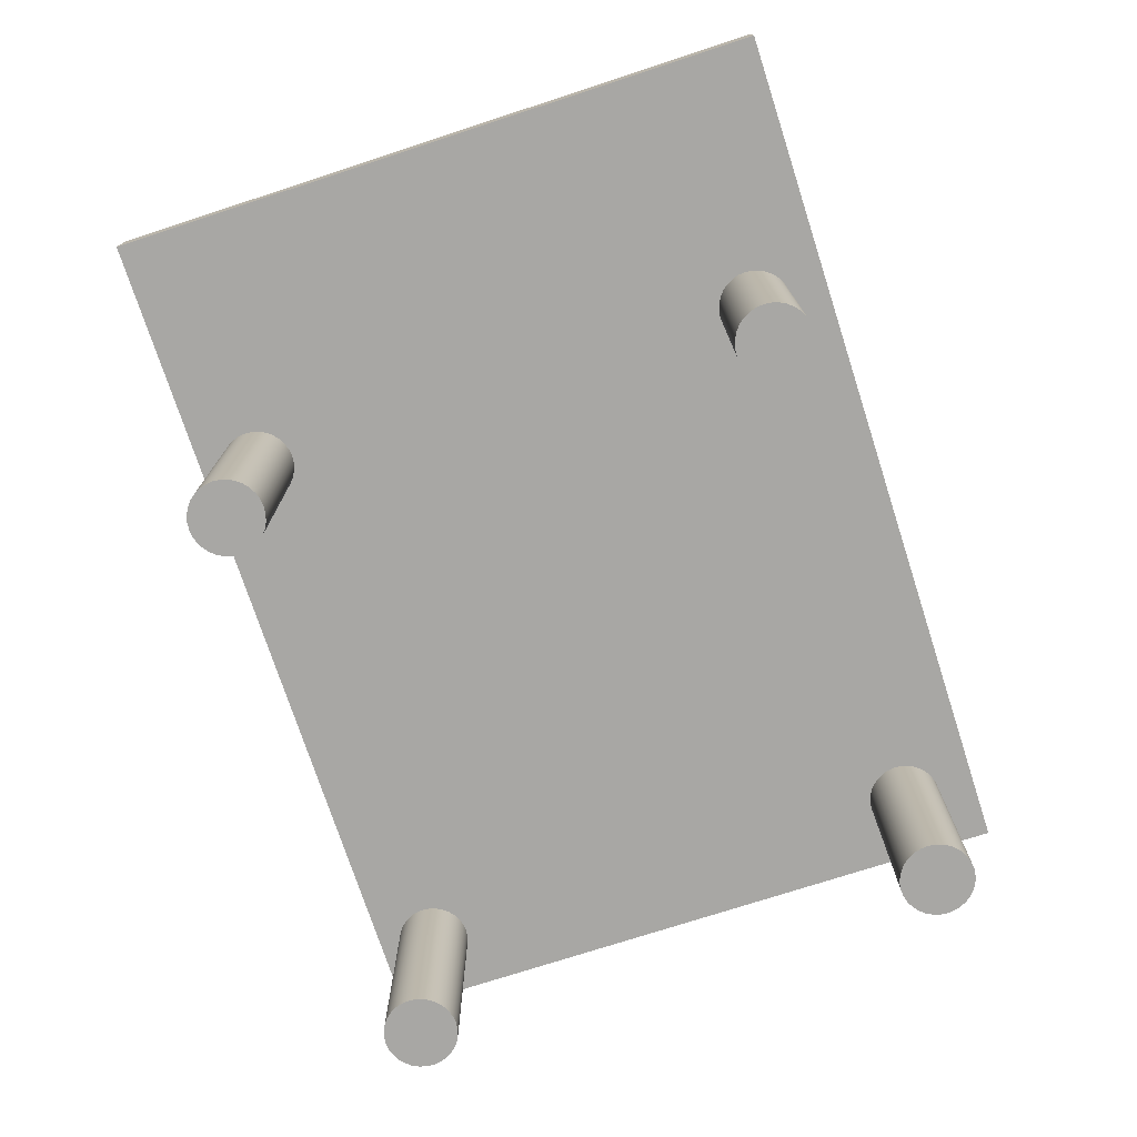
<metadata>
{"format":"obj","ext":"obj","renderer":"f3d","projection":"perspective","resolution":1024,"background":"white","views":[{"elev":-74.6,"azim":-72.0,"up":"+Y"}]}
</metadata>
<code>
o 立方体.001
v -0.9796 -0.1894 2.833
v -0.9796 0.1862 2.833
v -0.9796 -0.1894 -2.735
v -0.9796 0.1862 -2.735
v 6.359 -0.1894 2.833
v 6.359 0.1862 2.833
v 6.359 -0.1894 -2.735
v 6.359 0.1862 -2.735
f 1 2 4 3
f 3 4 8 7
f 7 8 6 5
f 5 6 2 1
f 3 7 5 1
f 8 4 2 6
o 柱体
v 5.807 -2.001 -2.567
v 5.807 0.1586 -2.567
v 5.867 -2.001 -2.561
v 5.867 0.1586 -2.561
v 5.925 -2.001 -2.544
v 5.925 0.1586 -2.544
v 5.979 -2.001 -2.515
v 5.979 0.1586 -2.515
v 6.026 -2.001 -2.477
v 6.026 0.1586 -2.477
v 6.064 -2.001 -2.43
v 6.064 0.1586 -2.43
v 6.093 -2.001 -2.376
v 6.093 0.1586 -2.376
v 6.111 -2.001 -2.318
v 6.111 0.1586 -2.318
v 6.117 -2.001 -2.257
v 6.117 0.1586 -2.257
v 6.111 -2.001 -2.197
v 6.111 0.1586 -2.197
v 6.093 -2.001 -2.139
v 6.093 0.1586 -2.139
v 6.064 -2.001 -2.085
v 6.064 0.1586 -2.085
v 6.026 -2.001 -2.038
v 6.026 0.1586 -2.038
v 5.979 -2.001 -2
v 5.979 0.1586 -2
v 5.925 -2.001 -1.971
v 5.925 0.1586 -1.971
v 5.867 -2.001 -1.953
v 5.867 0.1586 -1.953
v 5.807 -2.001 -1.947
v 5.807 0.1586 -1.947
v 5.746 -2.001 -1.953
v 5.746 0.1586 -1.953
v 5.688 -2.001 -1.971
v 5.688 0.1586 -1.971
v 5.634 -2.001 -2
v 5.634 0.1586 -2
v 5.587 -2.001 -2.038
v 5.587 0.1586 -2.038
v 5.549 -2.001 -2.085
v 5.549 0.1586 -2.085
v 5.52 -2.001 -2.139
v 5.52 0.1586 -2.139
v 5.503 -2.001 -2.197
v 5.503 0.1586 -2.197
v 5.497 -2.001 -2.257
v 5.497 0.1586 -2.257
v 5.503 -2.001 -2.318
v 5.503 0.1586 -2.318
v 5.52 -2.001 -2.376
v 5.52 0.1586 -2.376
v 5.549 -2.001 -2.43
v 5.549 0.1586 -2.43
v 5.587 -2.001 -2.477
v 5.587 0.1586 -2.477
v 5.634 -2.001 -2.515
v 5.634 0.1586 -2.515
v 5.688 -2.001 -2.544
v 5.688 0.1586 -2.544
v 5.746 -2.001 -2.561
v 5.746 0.1586 -2.561
v 5.807 -2.001 1.897
v 5.807 0.1586 1.897
v 5.867 -2.001 1.903
v 5.867 0.1586 1.903
v 5.925 -2.001 1.92
v 5.925 0.1586 1.92
v 5.979 -2.001 1.949
v 5.979 0.1586 1.949
v 6.026 -2.001 1.987
v 6.026 0.1586 1.987
v 6.064 -2.001 2.034
v 6.064 0.1586 2.034
v 6.093 -2.001 2.088
v 6.093 0.1586 2.088
v 6.111 -2.001 2.146
v 6.111 0.1586 2.146
v 6.117 -2.001 2.207
v 6.117 0.1586 2.207
v 6.111 -2.001 2.267
v 6.111 0.1586 2.267
v 6.093 -2.001 2.325
v 6.093 0.1586 2.325
v 6.064 -2.001 2.379
v 6.064 0.1586 2.379
v 6.026 -2.001 2.426
v 6.026 0.1586 2.426
v 5.979 -2.001 2.464
v 5.979 0.1586 2.464
v 5.925 -2.001 2.493
v 5.925 0.1586 2.493
v 5.867 -2.001 2.511
v 5.867 0.1586 2.511
v 5.807 -2.001 2.517
v 5.807 0.1586 2.517
v 5.746 -2.001 2.511
v 5.746 0.1586 2.511
v 5.688 -2.001 2.493
v 5.688 0.1586 2.493
v 5.634 -2.001 2.464
v 5.634 0.1586 2.464
v 5.587 -2.001 2.426
v 5.587 0.1586 2.426
v 5.549 -2.001 2.379
v 5.549 0.1586 2.379
v 5.52 -2.001 2.325
v 5.52 0.1586 2.325
v 5.503 -2.001 2.267
v 5.503 0.1586 2.267
v 5.497 -2.001 2.207
v 5.497 0.1586 2.207
v 5.503 -2.001 2.146
v 5.503 0.1586 2.146
v 5.52 -2.001 2.088
v 5.52 0.1586 2.088
v 5.549 -2.001 2.034
v 5.549 0.1586 2.034
v 5.587 -2.001 1.987
v 5.587 0.1586 1.987
v 5.634 -2.001 1.949
v 5.634 0.1586 1.949
v 5.688 -2.001 1.92
v 5.688 0.1586 1.92
v 5.746 -2.001 1.903
v 5.746 0.1586 1.903
v 1.157 -2.001 -2.567
v 1.157 0.1586 -2.567
v 1.217 -2.001 -2.561
v 1.217 0.1586 -2.561
v 1.275 -2.001 -2.544
v 1.275 0.1586 -2.544
v 1.329 -2.001 -2.515
v 1.329 0.1586 -2.515
v 1.376 -2.001 -2.477
v 1.376 0.1586 -2.477
v 1.414 -2.001 -2.43
v 1.414 0.1586 -2.43
v 1.443 -2.001 -2.376
v 1.443 0.1586 -2.376
v 1.461 -2.001 -2.318
v 1.461 0.1586 -2.318
v 1.467 -2.001 -2.257
v 1.467 0.1586 -2.257
v 1.461 -2.001 -2.197
v 1.461 0.1586 -2.197
v 1.443 -2.001 -2.139
v 1.443 0.1586 -2.139
v 1.414 -2.001 -2.085
v 1.414 0.1586 -2.085
v 1.376 -2.001 -2.038
v 1.376 0.1586 -2.038
v 1.329 -2.001 -2
v 1.329 0.1586 -2
v 1.275 -2.001 -1.971
v 1.275 0.1586 -1.971
v 1.217 -2.001 -1.953
v 1.217 0.1586 -1.953
v 1.157 -2.001 -1.947
v 1.157 0.1586 -1.947
v 1.096 -2.001 -1.953
v 1.096 0.1586 -1.953
v 1.038 -2.001 -1.971
v 1.038 0.1586 -1.971
v 0.9844 -2.001 -2
v 0.9844 0.1586 -2
v 0.9374 -2.001 -2.038
v 0.9374 0.1586 -2.038
v 0.8989 -2.001 -2.085
v 0.8989 0.1586 -2.085
v 0.8702 -2.001 -2.139
v 0.8702 0.1586 -2.139
v 0.8526 -2.001 -2.197
v 0.8526 0.1586 -2.197
v 0.8466 -2.001 -2.257
v 0.8466 0.1586 -2.257
v 0.8526 -2.001 -2.318
v 0.8526 0.1586 -2.318
v 0.8702 -2.001 -2.376
v 0.8702 0.1586 -2.376
v 0.8989 -2.001 -2.43
v 0.8989 0.1586 -2.43
v 0.9374 -2.001 -2.477
v 0.9374 0.1586 -2.477
v 0.9844 -2.001 -2.515
v 0.9844 0.1586 -2.515
v 1.038 -2.001 -2.544
v 1.038 0.1586 -2.544
v 1.096 -2.001 -2.561
v 1.096 0.1586 -2.561
v 1.157 -2.001 1.897
v 1.157 0.1586 1.897
v 1.217 -2.001 1.903
v 1.217 0.1586 1.903
v 1.275 -2.001 1.92
v 1.275 0.1586 1.92
v 1.329 -2.001 1.949
v 1.329 0.1586 1.949
v 1.376 -2.001 1.987
v 1.376 0.1586 1.987
v 1.414 -2.001 2.034
v 1.414 0.1586 2.034
v 1.443 -2.001 2.088
v 1.443 0.1586 2.088
v 1.461 -2.001 2.146
v 1.461 0.1586 2.146
v 1.467 -2.001 2.207
v 1.467 0.1586 2.207
v 1.461 -2.001 2.267
v 1.461 0.1586 2.267
v 1.443 -2.001 2.325
v 1.443 0.1586 2.325
v 1.414 -2.001 2.379
v 1.414 0.1586 2.379
v 1.376 -2.001 2.426
v 1.376 0.1586 2.426
v 1.329 -2.001 2.464
v 1.329 0.1586 2.464
v 1.275 -2.001 2.493
v 1.275 0.1586 2.493
v 1.217 -2.001 2.511
v 1.217 0.1586 2.511
v 1.157 -2.001 2.517
v 1.157 0.1586 2.517
v 1.096 -2.001 2.511
v 1.096 0.1586 2.511
v 1.038 -2.001 2.493
v 1.038 0.1586 2.493
v 0.9844 -2.001 2.464
v 0.9844 0.1586 2.464
v 0.9374 -2.001 2.426
v 0.9374 0.1586 2.426
v 0.8989 -2.001 2.379
v 0.8989 0.1586 2.379
v 0.8702 -2.001 2.325
v 0.8702 0.1586 2.325
v 0.8526 -2.001 2.267
v 0.8526 0.1586 2.267
v 0.8466 -2.001 2.207
v 0.8466 0.1586 2.207
v 0.8526 -2.001 2.146
v 0.8526 0.1586 2.146
v 0.8702 -2.001 2.088
v 0.8702 0.1586 2.088
v 0.8989 -2.001 2.034
v 0.8989 0.1586 2.034
v 0.9374 -2.001 1.987
v 0.9374 0.1586 1.987
v 0.9844 -2.001 1.949
v 0.9844 0.1586 1.949
v 1.038 -2.001 1.92
v 1.038 0.1586 1.92
v 1.096 -2.001 1.903
v 1.096 0.1586 1.903
f 9 10 12 11
f 11 12 14 13
f 13 14 16 15
f 15 16 18 17
f 17 18 20 19
f 19 20 22 21
f 21 22 24 23
f 23 24 26 25
f 25 26 28 27
f 27 28 30 29
f 29 30 32 31
f 31 32 34 33
f 33 34 36 35
f 35 36 38 37
f 37 38 40 39
f 39 40 42 41
f 41 42 44 43
f 43 44 46 45
f 45 46 48 47
f 47 48 50 49
f 49 50 52 51
f 51 52 54 53
f 53 54 56 55
f 55 56 58 57
f 57 58 60 59
f 59 60 62 61
f 61 62 64 63
f 63 64 66 65
f 65 66 68 67
f 67 68 70 69
f 12 10 72 70 68 66 64 62 60 58 56 54 52 50 48 46 44 42 40 38 36 34 32 30 28 26 24 22 20 18 16 14
f 69 70 72 71
f 71 72 10 9
f 9 11 13 15 17 19 21 23 25 27 29 31 33 35 37 39 41 43 45 47 49 51 53 55 57 59 61 63 65 67 69 71
f 73 74 76 75
f 75 76 78 77
f 77 78 80 79
f 79 80 82 81
f 81 82 84 83
f 83 84 86 85
f 85 86 88 87
f 87 88 90 89
f 89 90 92 91
f 91 92 94 93
f 93 94 96 95
f 95 96 98 97
f 97 98 100 99
f 99 100 102 101
f 101 102 104 103
f 103 104 106 105
f 105 106 108 107
f 107 108 110 109
f 109 110 112 111
f 111 112 114 113
f 113 114 116 115
f 115 116 118 117
f 117 118 120 119
f 119 120 122 121
f 121 122 124 123
f 123 124 126 125
f 125 126 128 127
f 127 128 130 129
f 129 130 132 131
f 131 132 134 133
f 76 74 136 134 132 130 128 126 124 122 120 118 116 114 112 110 108 106 104 102 100 98 96 94 92 90 88 86 84 82 80 78
f 133 134 136 135
f 135 136 74 73
f 73 75 77 79 81 83 85 87 89 91 93 95 97 99 101 103 105 107 109 111 113 115 117 119 121 123 125 127 129 131 133 135
f 137 138 140 139
f 139 140 142 141
f 141 142 144 143
f 143 144 146 145
f 145 146 148 147
f 147 148 150 149
f 149 150 152 151
f 151 152 154 153
f 153 154 156 155
f 155 156 158 157
f 157 158 160 159
f 159 160 162 161
f 161 162 164 163
f 163 164 166 165
f 165 166 168 167
f 167 168 170 169
f 169 170 172 171
f 171 172 174 173
f 173 174 176 175
f 175 176 178 177
f 177 178 180 179
f 179 180 182 181
f 181 182 184 183
f 183 184 186 185
f 185 186 188 187
f 187 188 190 189
f 189 190 192 191
f 191 192 194 193
f 193 194 196 195
f 195 196 198 197
f 140 138 200 198 196 194 192 190 188 186 184 182 180 178 176 174 172 170 168 166 164 162 160 158 156 154 152 150 148 146 144 142
f 197 198 200 199
f 199 200 138 137
f 137 139 141 143 145 147 149 151 153 155 157 159 161 163 165 167 169 171 173 175 177 179 181 183 185 187 189 191 193 195 197 199
f 201 202 204 203
f 203 204 206 205
f 205 206 208 207
f 207 208 210 209
f 209 210 212 211
f 211 212 214 213
f 213 214 216 215
f 215 216 218 217
f 217 218 220 219
f 219 220 222 221
f 221 222 224 223
f 223 224 226 225
f 225 226 228 227
f 227 228 230 229
f 229 230 232 231
f 231 232 234 233
f 233 234 236 235
f 235 236 238 237
f 237 238 240 239
f 239 240 242 241
f 241 242 244 243
f 243 244 246 245
f 245 246 248 247
f 247 248 250 249
f 249 250 252 251
f 251 252 254 253
f 253 254 256 255
f 255 256 258 257
f 257 258 260 259
f 259 260 262 261
f 204 202 264 262 260 258 256 254 252 250 248 246 244 242 240 238 236 234 232 230 228 226 224 222 220 218 216 214 212 210 208 206
f 261 262 264 263
f 263 264 202 201
f 201 203 205 207 209 211 213 215 217 219 221 223 225 227 229 231 233 235 237 239 241 243 245 247 249 251 253 255 257 259 261 263
o 柱体.002
v 1.146 -0.2794 -2.425
v 1.146 0.3806 -2.425
v 1.179 -0.2794 -2.422
v 1.179 0.3806 -2.422
v 1.211 -0.2794 -2.412
v 1.211 0.3806 -2.412
v 1.241 -0.2794 -2.397
v 1.241 0.3806 -2.397
v 1.266 -0.2794 -2.375
v 1.266 0.3806 -2.375
v 1.288 -0.2794 -2.35
v 1.288 0.3806 -2.35
v 1.303 -0.2794 -2.32
v 1.303 0.3806 -2.32
v 1.313 -0.2794 -2.288
v 1.313 0.3806 -2.288
v 1.316 -0.2794 -2.255
v 1.316 0.3806 -2.255
v 1.313 -0.2794 -2.222
v 1.313 0.3806 -2.222
v 1.303 -0.2794 -2.19
v 1.303 0.3806 -2.19
v 1.288 -0.2794 -2.161
v 1.288 0.3806 -2.161
v 1.266 -0.2794 -2.135
v 1.266 0.3806 -2.135
v 1.241 -0.2794 -2.114
v 1.241 0.3806 -2.114
v 1.211 -0.2794 -2.098
v 1.211 0.3806 -2.098
v 1.179 -0.2794 -2.088
v 1.179 0.3806 -2.088
v 1.146 -0.2794 -2.085
v 1.146 0.3806 -2.085
v 1.113 -0.2794 -2.088
v 1.113 0.3806 -2.088
v 1.081 -0.2794 -2.098
v 1.081 0.3806 -2.098
v 1.052 -0.2794 -2.114
v 1.052 0.3806 -2.114
v 1.026 -0.2794 -2.135
v 1.026 0.3806 -2.135
v 1.005 -0.2794 -2.161
v 1.005 0.3806 -2.161
v 0.9892 -0.2794 -2.19
v 0.9892 0.3806 -2.19
v 0.9795 -0.2794 -2.222
v 0.9795 0.3806 -2.222
v 0.9762 -0.2794 -2.255
v 0.9762 0.3806 -2.255
v 0.9795 -0.2794 -2.288
v 0.9795 0.3806 -2.288
v 0.9892 -0.2794 -2.32
v 0.9892 0.3806 -2.32
v 1.005 -0.2794 -2.35
v 1.005 0.3806 -2.35
v 1.026 -0.2794 -2.375
v 1.026 0.3806 -2.375
v 1.052 -0.2794 -2.397
v 1.052 0.3806 -2.397
v 1.081 -0.2794 -2.412
v 1.081 0.3806 -2.412
v 1.113 -0.2794 -2.422
v 1.113 0.3806 -2.422
v 1.146 0.2569 -2.565
v 1.146 0.4569 -2.565
v 1.414 0.2569 -2.41
v 1.414 0.4569 -2.41
v 1.414 0.2569 -2.1
v 1.414 0.4569 -2.1
v 1.146 0.2569 -1.945
v 1.146 0.4569 -1.945
v 0.8775 0.2569 -2.1
v 0.8775 0.4569 -2.1
v 0.8775 0.2569 -2.41
v 0.8775 0.4569 -2.41
v 5.818 -0.2794 -2.425
v 5.818 0.3806 -2.425
v 5.851 -0.2794 -2.422
v 5.851 0.3806 -2.422
v 5.883 -0.2794 -2.412
v 5.883 0.3806 -2.412
v 5.912 -0.2794 -2.397
v 5.912 0.3806 -2.397
v 5.938 -0.2794 -2.375
v 5.938 0.3806 -2.375
v 5.959 -0.2794 -2.35
v 5.959 0.3806 -2.35
v 5.975 -0.2794 -2.32
v 5.975 0.3806 -2.32
v 5.984 -0.2794 -2.288
v 5.984 0.3806 -2.288
v 5.988 -0.2794 -2.255
v 5.988 0.3806 -2.255
v 5.984 -0.2794 -2.222
v 5.984 0.3806 -2.222
v 5.975 -0.2794 -2.19
v 5.975 0.3806 -2.19
v 5.959 -0.2794 -2.161
v 5.959 0.3806 -2.161
v 5.938 -0.2794 -2.135
v 5.938 0.3806 -2.135
v 5.912 -0.2794 -2.114
v 5.912 0.3806 -2.114
v 5.883 -0.2794 -2.098
v 5.883 0.3806 -2.098
v 5.851 -0.2794 -2.088
v 5.851 0.3806 -2.088
v 5.818 -0.2794 -2.085
v 5.818 0.3806 -2.085
v 5.784 -0.2794 -2.088
v 5.784 0.3806 -2.088
v 5.753 -0.2794 -2.098
v 5.753 0.3806 -2.098
v 5.723 -0.2794 -2.114
v 5.723 0.3806 -2.114
v 5.697 -0.2794 -2.135
v 5.697 0.3806 -2.135
v 5.676 -0.2794 -2.161
v 5.676 0.3806 -2.161
v 5.661 -0.2794 -2.19
v 5.661 0.3806 -2.19
v 5.651 -0.2794 -2.222
v 5.651 0.3806 -2.222
v 5.648 -0.2794 -2.255
v 5.648 0.3806 -2.255
v 5.651 -0.2794 -2.288
v 5.651 0.3806 -2.288
v 5.661 -0.2794 -2.32
v 5.661 0.3806 -2.32
v 5.676 -0.2794 -2.35
v 5.676 0.3806 -2.35
v 5.697 -0.2794 -2.375
v 5.697 0.3806 -2.375
v 5.723 -0.2794 -2.397
v 5.723 0.3806 -2.397
v 5.753 -0.2794 -2.412
v 5.753 0.3806 -2.412
v 5.784 -0.2794 -2.422
v 5.784 0.3806 -2.422
v 5.817 0.2569 -2.565
v 5.817 0.4569 -2.565
v 6.086 0.2569 -2.41
v 6.086 0.4569 -2.41
v 6.086 0.2569 -2.1
v 6.086 0.4569 -2.1
v 5.817 0.2569 -1.945
v 5.817 0.4569 -1.945
v 5.549 0.2569 -2.1
v 5.549 0.4569 -2.1
v 5.549 0.2569 -2.41
v 5.549 0.4569 -2.41
v 1.146 -0.2794 2.039
v 1.146 0.3806 2.039
v 1.179 -0.2794 2.042
v 1.179 0.3806 2.042
v 1.211 -0.2794 2.052
v 1.211 0.3806 2.052
v 1.241 -0.2794 2.067
v 1.241 0.3806 2.067
v 1.266 -0.2794 2.089
v 1.266 0.3806 2.089
v 1.288 -0.2794 2.114
v 1.288 0.3806 2.114
v 1.303 -0.2794 2.144
v 1.303 0.3806 2.144
v 1.313 -0.2794 2.176
v 1.313 0.3806 2.176
v 1.316 -0.2794 2.209
v 1.316 0.3806 2.209
v 1.313 -0.2794 2.242
v 1.313 0.3806 2.242
v 1.303 -0.2794 2.274
v 1.303 0.3806 2.274
v 1.288 -0.2794 2.303
v 1.288 0.3806 2.303
v 1.266 -0.2794 2.329
v 1.266 0.3806 2.329
v 1.241 -0.2794 2.35
v 1.241 0.3806 2.35
v 1.211 -0.2794 2.366
v 1.211 0.3806 2.366
v 1.179 -0.2794 2.376
v 1.179 0.3806 2.376
v 1.146 -0.2794 2.379
v 1.146 0.3806 2.379
v 1.113 -0.2794 2.376
v 1.113 0.3806 2.376
v 1.081 -0.2794 2.366
v 1.081 0.3806 2.366
v 1.052 -0.2794 2.35
v 1.052 0.3806 2.35
v 1.026 -0.2794 2.329
v 1.026 0.3806 2.329
v 1.005 -0.2794 2.303
v 1.005 0.3806 2.303
v 0.9892 -0.2794 2.274
v 0.9892 0.3806 2.274
v 0.9795 -0.2794 2.242
v 0.9795 0.3806 2.242
v 0.9762 -0.2794 2.209
v 0.9762 0.3806 2.209
v 0.9795 -0.2794 2.176
v 0.9795 0.3806 2.176
v 0.9892 -0.2794 2.144
v 0.9892 0.3806 2.144
v 1.005 -0.2794 2.114
v 1.005 0.3806 2.114
v 1.026 -0.2794 2.089
v 1.026 0.3806 2.089
v 1.052 -0.2794 2.067
v 1.052 0.3806 2.067
v 1.081 -0.2794 2.052
v 1.081 0.3806 2.052
v 1.113 -0.2794 2.042
v 1.113 0.3806 2.042
v 1.146 0.2569 1.899
v 1.146 0.4569 1.899
v 1.414 0.2569 2.054
v 1.414 0.4569 2.054
v 1.414 0.2569 2.364
v 1.414 0.4569 2.364
v 1.146 0.2569 2.519
v 1.146 0.4569 2.519
v 0.8775 0.2569 2.364
v 0.8775 0.4569 2.364
v 0.8775 0.2569 2.054
v 0.8775 0.4569 2.054
v 5.818 -0.2794 2.039
v 5.818 0.3806 2.039
v 5.851 -0.2794 2.042
v 5.851 0.3806 2.042
v 5.883 -0.2794 2.052
v 5.883 0.3806 2.052
v 5.912 -0.2794 2.067
v 5.912 0.3806 2.067
v 5.938 -0.2794 2.089
v 5.938 0.3806 2.089
v 5.959 -0.2794 2.114
v 5.959 0.3806 2.114
v 5.975 -0.2794 2.144
v 5.975 0.3806 2.144
v 5.984 -0.2794 2.176
v 5.984 0.3806 2.176
v 5.988 -0.2794 2.209
v 5.988 0.3806 2.209
v 5.984 -0.2794 2.242
v 5.984 0.3806 2.242
v 5.975 -0.2794 2.274
v 5.975 0.3806 2.274
v 5.959 -0.2794 2.303
v 5.959 0.3806 2.303
v 5.938 -0.2794 2.329
v 5.938 0.3806 2.329
v 5.912 -0.2794 2.35
v 5.912 0.3806 2.35
v 5.883 -0.2794 2.366
v 5.883 0.3806 2.366
v 5.851 -0.2794 2.376
v 5.851 0.3806 2.376
v 5.818 -0.2794 2.379
v 5.818 0.3806 2.379
v 5.784 -0.2794 2.376
v 5.784 0.3806 2.376
v 5.753 -0.2794 2.366
v 5.753 0.3806 2.366
v 5.723 -0.2794 2.35
v 5.723 0.3806 2.35
v 5.697 -0.2794 2.329
v 5.697 0.3806 2.329
v 5.676 -0.2794 2.303
v 5.676 0.3806 2.303
v 5.661 -0.2794 2.274
v 5.661 0.3806 2.274
v 5.651 -0.2794 2.242
v 5.651 0.3806 2.242
v 5.648 -0.2794 2.209
v 5.648 0.3806 2.209
v 5.651 -0.2794 2.176
v 5.651 0.3806 2.176
v 5.661 -0.2794 2.144
v 5.661 0.3806 2.144
v 5.676 -0.2794 2.114
v 5.676 0.3806 2.114
v 5.697 -0.2794 2.089
v 5.697 0.3806 2.089
v 5.723 -0.2794 2.067
v 5.723 0.3806 2.067
v 5.753 -0.2794 2.052
v 5.753 0.3806 2.052
v 5.784 -0.2794 2.042
v 5.784 0.3806 2.042
v 5.817 0.2569 1.899
v 5.817 0.4569 1.899
v 6.086 0.2569 2.054
v 6.086 0.4569 2.054
v 6.086 0.2569 2.364
v 6.086 0.4569 2.364
v 5.817 0.2569 2.519
v 5.817 0.4569 2.519
v 5.549 0.2569 2.364
v 5.549 0.4569 2.364
v 5.549 0.2569 2.054
v 5.549 0.4569 2.054
f 265 266 268 267
f 267 268 270 269
f 269 270 272 271
f 271 272 274 273
f 273 274 276 275
f 275 276 278 277
f 277 278 280 279
f 279 280 282 281
f 281 282 284 283
f 283 284 286 285
f 285 286 288 287
f 287 288 290 289
f 289 290 292 291
f 291 292 294 293
f 293 294 296 295
f 295 296 298 297
f 297 298 300 299
f 299 300 302 301
f 301 302 304 303
f 303 304 306 305
f 305 306 308 307
f 307 308 310 309
f 309 310 312 311
f 311 312 314 313
f 313 314 316 315
f 315 316 318 317
f 317 318 320 319
f 319 320 322 321
f 321 322 324 323
f 323 324 326 325
f 268 266 328 326 324 322 320 318 316 314 312 310 308 306 304 302 300 298 296 294 292 290 288 286 284 282 280 278 276 274 272 270
f 325 326 328 327
f 327 328 266 265
f 265 267 269 271 273 275 277 279 281 283 285 287 289 291 293 295 297 299 301 303 305 307 309 311 313 315 317 319 321 323 325 327
f 329 330 332 331
f 331 332 334 333
f 333 334 336 335
f 335 336 338 337
f 332 330 340 338 336 334
f 337 338 340 339
f 339 340 330 329
f 329 331 333 335 337 339
f 341 342 344 343
f 343 344 346 345
f 345 346 348 347
f 347 348 350 349
f 349 350 352 351
f 351 352 354 353
f 353 354 356 355
f 355 356 358 357
f 357 358 360 359
f 359 360 362 361
f 361 362 364 363
f 363 364 366 365
f 365 366 368 367
f 367 368 370 369
f 369 370 372 371
f 371 372 374 373
f 373 374 376 375
f 375 376 378 377
f 377 378 380 379
f 379 380 382 381
f 381 382 384 383
f 383 384 386 385
f 385 386 388 387
f 387 388 390 389
f 389 390 392 391
f 391 392 394 393
f 393 394 396 395
f 395 396 398 397
f 397 398 400 399
f 399 400 402 401
f 344 342 404 402 400 398 396 394 392 390 388 386 384 382 380 378 376 374 372 370 368 366 364 362 360 358 356 354 352 350 348 346
f 401 402 404 403
f 403 404 342 341
f 341 343 345 347 349 351 353 355 357 359 361 363 365 367 369 371 373 375 377 379 381 383 385 387 389 391 393 395 397 399 401 403
f 405 406 408 407
f 407 408 410 409
f 409 410 412 411
f 411 412 414 413
f 408 406 416 414 412 410
f 413 414 416 415
f 415 416 406 405
f 405 407 409 411 413 415
f 417 418 420 419
f 419 420 422 421
f 421 422 424 423
f 423 424 426 425
f 425 426 428 427
f 427 428 430 429
f 429 430 432 431
f 431 432 434 433
f 433 434 436 435
f 435 436 438 437
f 437 438 440 439
f 439 440 442 441
f 441 442 444 443
f 443 444 446 445
f 445 446 448 447
f 447 448 450 449
f 449 450 452 451
f 451 452 454 453
f 453 454 456 455
f 455 456 458 457
f 457 458 460 459
f 459 460 462 461
f 461 462 464 463
f 463 464 466 465
f 465 466 468 467
f 467 468 470 469
f 469 470 472 471
f 471 472 474 473
f 473 474 476 475
f 475 476 478 477
f 420 418 480 478 476 474 472 470 468 466 464 462 460 458 456 454 452 450 448 446 444 442 440 438 436 434 432 430 428 426 424 422
f 477 478 480 479
f 479 480 418 417
f 417 419 421 423 425 427 429 431 433 435 437 439 441 443 445 447 449 451 453 455 457 459 461 463 465 467 469 471 473 475 477 479
f 481 482 484 483
f 483 484 486 485
f 485 486 488 487
f 487 488 490 489
f 484 482 492 490 488 486
f 489 490 492 491
f 491 492 482 481
f 481 483 485 487 489 491
f 493 494 496 495
f 495 496 498 497
f 497 498 500 499
f 499 500 502 501
f 501 502 504 503
f 503 504 506 505
f 505 506 508 507
f 507 508 510 509
f 509 510 512 511
f 511 512 514 513
f 513 514 516 515
f 515 516 518 517
f 517 518 520 519
f 519 520 522 521
f 521 522 524 523
f 523 524 526 525
f 525 526 528 527
f 527 528 530 529
f 529 530 532 531
f 531 532 534 533
f 533 534 536 535
f 535 536 538 537
f 537 538 540 539
f 539 540 542 541
f 541 542 544 543
f 543 544 546 545
f 545 546 548 547
f 547 548 550 549
f 549 550 552 551
f 551 552 554 553
f 496 494 556 554 552 550 548 546 544 542 540 538 536 534 532 530 528 526 524 522 520 518 516 514 512 510 508 506 504 502 500 498
f 553 554 556 555
f 555 556 494 493
f 493 495 497 499 501 503 505 507 509 511 513 515 517 519 521 523 525 527 529 531 533 535 537 539 541 543 545 547 549 551 553 555
f 557 558 560 559
f 559 560 562 561
f 561 562 564 563
f 563 564 566 565
f 560 558 568 566 564 562
f 565 566 568 567
f 567 568 558 557
f 557 559 561 563 565 567

</code>
